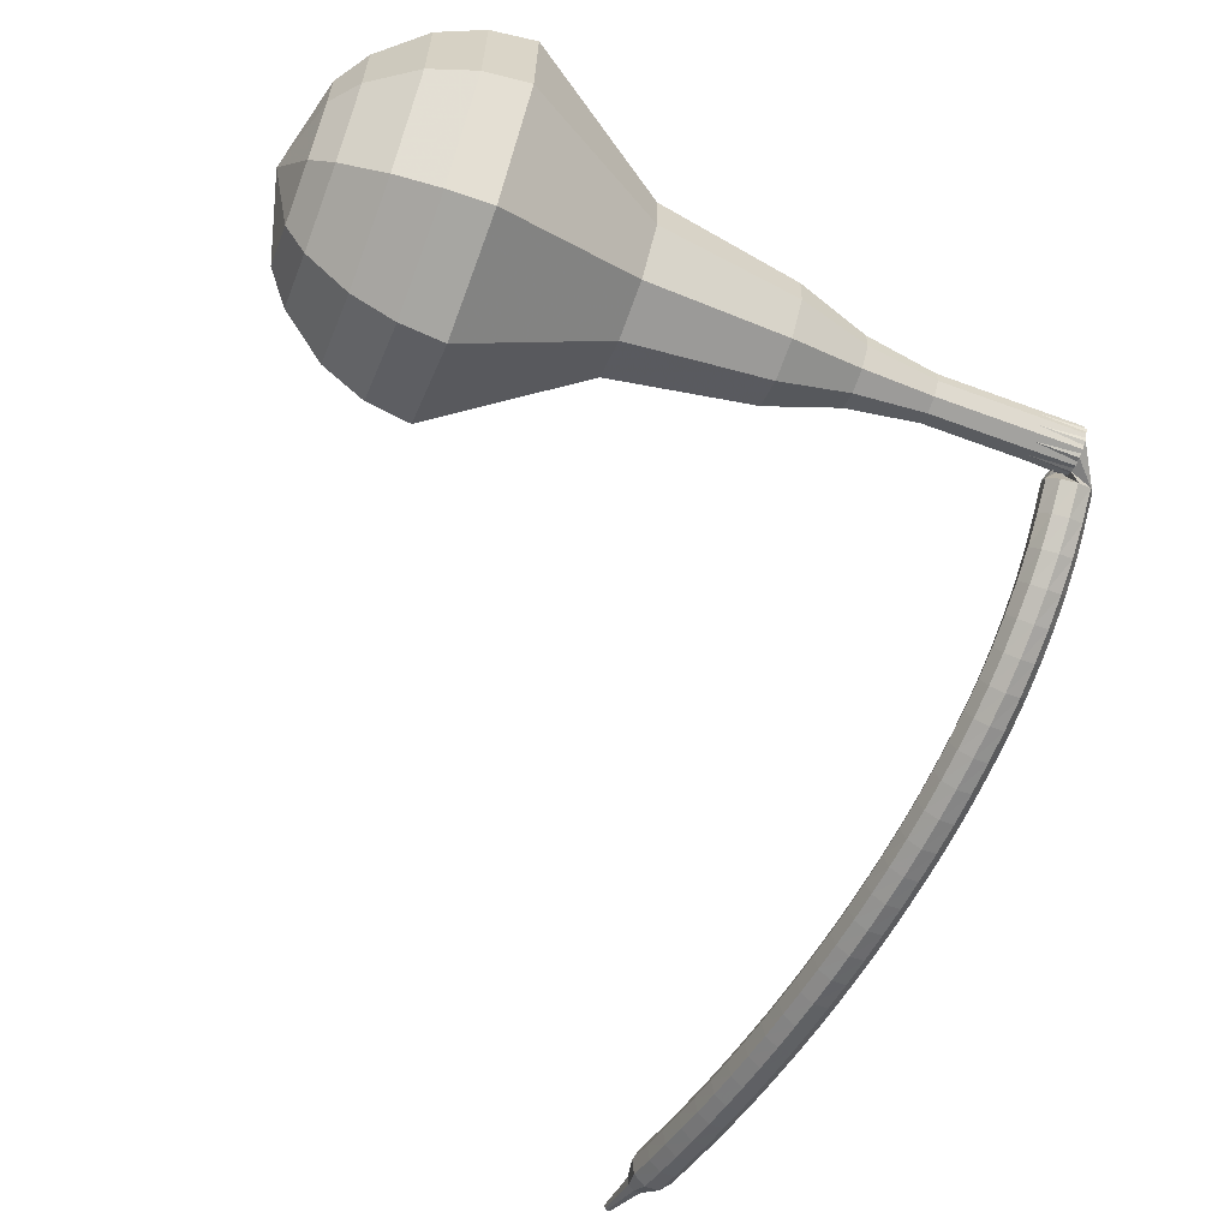
<metadata>
{"format":"obj","ext":"obj","renderer":"f3d","projection":"perspective","resolution":1024,"background":"white","views":[{"elev":-20.9,"azim":131.3,"up":"+Z"}]}
</metadata>
<code>
g tube1
v 151.8 134.8 136.4
v 153.1 135.4 133.3
v 155 137.6 131.6
v 156.8 140.5 132.2
v 157.5 142.6 134.7
v 156.8 143.1 138
v 155 141.6 140.5
v 153.1 138.9 141.1
v 151.8 136.2 139.5
v 151.8 134.8 136.4
v 153.3 135.4 136.6
v 154.2 135.8 134.3
v 155.7 137.5 133.1
v 156.9 139.5 133.6
v 157.4 141.1 135.4
v 156.9 141.5 137.8
v 155.7 140.4 139.7
v 154.2 138.4 140.1
v 153.3 136.5 138.9
v 153.3 135.4 136.6
v 156 138 136.8
v 156 138 136.8
v 156 138 136.8
v 156 138 136.8
v 156 138 136.8
v 156 138 136.8
v 156 138 136.8
v 156 138 136.8
v 156 138 136.8
v 156 138 136.8
v 131 155.9 129.1
v 131.1 155.6 128.5
v 130.8 155 128.2
v 130.4 154.5 128.3
v 130.1 154.2 128.8
v 129.9 154.3 129.4
v 130 154.7 129.9
v 130.4 155.3 130
v 130.8 155.8 129.7
v 131 155.9 129.1
v 129.5 154.6 127.8
v 129.7 155.2 127.6
v 130.3 155.5 127.5
v 131 155.4 127.5
v 131.4 154.9 127.7
v 131.4 154.3 127.9
v 131 153.8 128.1
v 130.3 153.7 128.1
v 129.7 154 128
v 129.5 154.6 127.8
v 129.5 154.2 126.5
v 129.7 154.8 126.3
v 130.4 155.1 126.2
v 131 155 126.2
v 131.4 154.4 126.4
v 131.4 153.8 126.6
v 131 153.3 126.8
v 130.3 153.2 126.9
v 129.7 153.6 126.7
v 129.5 154.2 126.5
v 129.5 153.7 125.3
v 129.8 154.3 125
v 130.4 154.6 124.9
v 131 154.4 124.9
v 131.4 153.9 125.1
v 131.4 153.3 125.4
v 130.9 152.8 125.6
v 130.2 152.8 125.7
v 129.7 153.1 125.5
v 129.5 153.7 125.3
v 129.4 153.2 124.1
v 129.7 153.8 123.8
v 130.3 154 123.6
v 131 153.8 123.7
v 131.4 153.3 123.9
v 131.3 152.7 124.2
v 130.8 152.3 124.5
v 130.1 152.2 124.5
v 129.6 152.6 124.4
v 129.4 153.2 124.1
v 129.3 152.6 122.9
v 129.6 153.1 122.6
v 130.3 153.3 122.4
v 130.9 153.1 122.4
v 131.3 152.6 122.7
v 131.2 152 123.1
v 130.7 151.6 123.4
v 130 151.6 123.4
v 129.5 152 123.2
v 129.3 152.6 122.9
v 129.2 151.9 121.8
v 129.5 152.4 121.4
v 130.2 152.5 121.2
v 130.8 152.3 121.3
v 131.2 151.8 121.6
v 131.1 151.3 122
v 130.6 150.9 122.3
v 129.9 150.9 122.3
v 129.3 151.3 122.1
v 129.2 151.9 121.8
v 129.1 151.1 120.7
v 129.4 151.6 120.3
v 130 151.7 120.1
v 130.7 151.5 120.2
v 131 151 120.5
v 130.9 150.5 120.9
v 130.4 150.2 121.2
v 129.7 150.2 121.3
v 129.2 150.6 121.1
v 129.1 151.1 120.7
v 128.9 150.3 119.7
v 129.2 150.7 119.3
v 129.8 150.8 119
v 130.5 150.6 119.1
v 130.8 150.1 119.5
v 130.7 149.6 119.9
v 130.2 149.3 120.3
v 129.5 149.4 120.3
v 129 149.8 120.1
v 128.9 150.3 119.7
v 128.7 149.4 118.7
v 129 149.8 118.3
v 129.6 149.9 118
v 130.3 149.6 118.1
v 130.6 149.2 118.5
v 130.5 148.7 118.9
v 130 148.4 119.3
v 129.3 148.5 119.4
v 128.8 148.9 119.2
v 128.7 149.4 118.7
v 128.5 148.4 117.8
v 128.8 148.8 117.3
v 129.4 148.9 117
v 130.1 148.7 117.1
v 130.4 148.2 117.5
v 130.3 147.8 118
v 129.8 147.5 118.4
v 129.1 147.6 118.5
v 128.6 148 118.2
v 128.5 148.4 117.8
v 128.2 147.5 116.9
v 128.5 147.8 116.4
v 129.2 147.9 116.1
v 129.8 147.6 116.2
v 130.1 147.2 116.6
v 130 146.8 117.1
v 129.5 146.6 117.5
v 128.9 146.6 117.6
v 128.3 147 117.3
v 128.2 147.5 116.9
v 127.9 146.5 116
v 128.3 146.8 115.5
v 128.9 146.8 115.2
v 129.5 146.6 115.3
v 129.9 146.2 115.7
v 129.8 145.7 116.3
v 129.3 145.6 116.7
v 128.6 145.7 116.8
v 128.1 146 116.5
v 127.9 146.5 116
v 127.7 145.4 115.2
v 128 145.7 114.6
v 128.6 145.7 114.4
v 129.2 145.5 114.5
v 129.6 145.1 114.9
v 129.5 144.7 115.4
v 129 144.5 115.9
v 128.3 144.6 116
v 127.8 145 115.7
v 127.7 145.4 115.2
v 127.4 144.3 114.4
v 127.7 144.6 113.8
v 128.3 144.6 113.6
v 128.9 144.4 113.7
v 129.3 144 114.1
v 129.2 143.6 114.7
v 128.7 143.4 115.1
v 128 143.6 115.2
v 127.5 143.9 114.9
v 127.4 144.3 114.4
v 127 143.2 113.6
v 127.4 143.5 113.1
v 128 143.5 112.8
v 128.6 143.2 112.9
v 129 142.8 113.3
v 128.9 142.5 113.9
v 128.4 142.3 114.3
v 127.7 142.5 114.4
v 127.2 142.8 114.2
v 127 143.2 113.6
v 126.7 142.1 112.9
v 127 142.3 112.3
v 127.6 142.3 112
v 128.3 142.1 112.1
v 128.6 141.7 112.6
v 128.5 141.4 113.2
v 128 141.2 113.6
v 127.4 141.4 113.7
v 126.8 141.7 113.4
v 126.7 142.1 112.9
v 126.4 140.9 112.2
v 126.7 141.2 111.6
v 127.3 141.1 111.3
v 127.9 140.9 111.4
v 128.3 140.5 111.9
v 128.2 140.2 112.5
v 127.7 140.1 113
v 127 140.2 113.1
v 126.5 140.6 112.8
v 126.4 140.9 112.2
v 126 139.8 111.5
v 126.3 140 111
v 126.9 139.9 110.7
v 127.5 139.7 110.8
v 127.9 139.3 111.2
v 127.8 139 111.8
v 127.3 138.9 112.3
v 126.6 139.1 112.4
v 126.1 139.4 112.1
v 126 139.8 111.5
v 125.6 138.6 110.9
v 125.9 138.8 110.3
v 126.5 138.7 110
v 127.2 138.5 110.1
v 127.5 138.1 110.6
v 127.4 137.8 111.2
v 126.9 137.8 111.7
v 126.3 137.9 111.8
v 125.8 138.2 111.5
v 125.6 138.6 110.9
v 125.2 137.4 110.3
v 125.5 137.6 109.7
v 126.1 137.5 109.4
v 126.8 137.2 109.5
v 127.1 136.9 110
v 127 136.6 110.6
v 126.5 136.6 111.1
v 125.9 136.7 111.2
v 125.4 137 110.9
v 125.2 137.4 110.3
v 124.8 136.2 109.7
v 125.1 136.3 109.1
v 125.7 136.3 108.8
v 126.4 136 108.9
v 126.7 135.7 109.4
v 126.6 135.4 110
v 126.1 135.4 110.5
v 125.5 135.5 110.6
v 125 135.8 110.3
v 124.8 136.2 109.7
v 124.4 134.9 109.2
v 124.7 135.1 108.6
v 125.3 135 108.3
v 125.9 134.8 108.4
v 126.3 134.4 108.9
v 126.2 134.2 109.5
v 125.7 134.1 110
v 125.1 134.3 110.1
v 124.6 134.6 109.8
v 124.4 134.9 109.2
v 124 133.7 108.7
v 124.3 133.8 108.1
v 124.9 133.8 107.8
v 125.5 133.5 107.9
v 125.9 133.2 108.4
v 125.8 133 109
v 125.3 132.9 109.5
v 124.7 133.1 109.6
v 124.1 133.4 109.3
v 124 133.7 108.7
v 123.5 132.5 108.2
v 123.8 132.6 107.6
v 124.4 132.5 107.3
v 125.1 132.2 107.4
v 125.4 131.9 107.9
v 125.3 131.7 108.5
v 124.9 131.7 109
v 124.2 131.9 109.1
v 123.7 132.2 108.8
v 123.5 132.5 108.2
v 123.1 131.2 107.7
v 123.4 131.3 107.1
v 124 131.2 106.8
v 124.6 131 106.9
v 125 130.7 107.4
v 124.9 130.5 108.1
v 124.4 130.5 108.6
v 123.8 130.6 108.7
v 123.2 131 108.4
v 123.1 131.2 107.7
v 122.6 130 107.3
v 122.9 130.1 106.7
v 123.5 129.9 106.4
v 124.1 129.7 106.5
v 124.5 129.4 107
v 124.4 129.2 107.6
v 123.9 129.2 108.1
v 123.3 129.4 108.3
v 122.8 129.7 107.9
v 122.6 130 107.3
v 122.2 128.7 106.9
v 122.4 128.8 106.3
v 123 128.7 106
v 123.6 128.4 106.1
v 124 128.1 106.6
v 123.9 127.9 107.2
v 123.5 127.9 107.8
v 122.8 128.2 107.9
v 122.3 128.5 107.5
v 122.2 128.7 106.9
v 121.7 127.4 106.6
v 121.9 127.5 105.9
v 122.5 127.4 105.6
v 123.1 127.1 105.7
v 123.5 126.8 106.2
v 123.4 126.6 106.9
v 123 126.7 107.4
v 122.3 126.9 107.5
v 121.8 127.2 107.2
v 121.7 127.4 106.6
v 121.6 126 106.2
v 121.8 126 105.9
v 122.1 125.9 105.7
v 122.4 125.8 105.8
v 122.5 125.6 106.1
v 122.5 125.6 106.4
v 122.3 125.6 106.6
v 122 125.7 106.7
v 121.7 125.9 106.5
v 121.6 126 106.2
v 121.3 124.6 105.9
v 121.4 124.6 105.7
v 121.6 124.6 105.6
v 121.8 124.5 105.6
v 121.9 124.4 105.8
v 121.9 124.4 106
v 121.7 124.4 106.2
v 121.5 124.5 106.2
v 121.3 124.5 106.1
v 121.3 124.6 105.9
v 120.9 123.3 105.6
v 120.9 123.3 105.5
v 121 123.3 105.4
v 121.2 123.2 105.4
v 121.2 123.2 105.5
v 121.2 123.1 105.7
v 121.1 123.1 105.8
v 121 123.2 105.8
v 120.9 123.2 105.7
v 120.9 123.3 105.6
f 1 2 12
f 12 11 1
f 2 3 13
f 13 12 2
f 3 4 14
f 14 13 3
f 4 5 15
f 15 14 4
f 5 6 16
f 16 15 5
f 6 7 17
f 17 16 6
f 7 8 18
f 18 17 7
f 8 9 19
f 19 18 8
f 9 10 20
f 20 19 9
f 11 12 22
f 22 21 11
f 12 13 23
f 23 22 12
f 13 14 24
f 24 23 13
f 14 15 25
f 25 24 14
f 15 16 26
f 26 25 15
f 16 17 27
f 27 26 16
f 17 18 28
f 28 27 17
f 18 19 29
f 29 28 18
f 19 20 30
f 30 29 19
f 21 22 32
f 32 31 21
f 22 23 33
f 33 32 22
f 23 24 34
f 34 33 23
f 24 25 35
f 35 34 24
f 25 26 36
f 36 35 25
f 26 27 37
f 37 36 26
f 27 28 38
f 38 37 27
f 28 29 39
f 39 38 28
f 29 30 40
f 40 39 29
f 31 32 42
f 42 41 31
f 32 33 43
f 43 42 32
f 33 34 44
f 44 43 33
f 34 35 45
f 45 44 34
f 35 36 46
f 46 45 35
f 36 37 47
f 47 46 36
f 37 38 48
f 48 47 37
f 38 39 49
f 49 48 38
f 39 40 50
f 50 49 39
f 41 42 52
f 52 51 41
f 42 43 53
f 53 52 42
f 43 44 54
f 54 53 43
f 44 45 55
f 55 54 44
f 45 46 56
f 56 55 45
f 46 47 57
f 57 56 46
f 47 48 58
f 58 57 47
f 48 49 59
f 59 58 48
f 49 50 60
f 60 59 49
f 51 52 62
f 62 61 51
f 52 53 63
f 63 62 52
f 53 54 64
f 64 63 53
f 54 55 65
f 65 64 54
f 55 56 66
f 66 65 55
f 56 57 67
f 67 66 56
f 57 58 68
f 68 67 57
f 58 59 69
f 69 68 58
f 59 60 70
f 70 69 59
f 61 62 72
f 72 71 61
f 62 63 73
f 73 72 62
f 63 64 74
f 74 73 63
f 64 65 75
f 75 74 64
f 65 66 76
f 76 75 65
f 66 67 77
f 77 76 66
f 67 68 78
f 78 77 67
f 68 69 79
f 79 78 68
f 69 70 80
f 80 79 69
f 71 72 82
f 82 81 71
f 72 73 83
f 83 82 72
f 73 74 84
f 84 83 73
f 74 75 85
f 85 84 74
f 75 76 86
f 86 85 75
f 76 77 87
f 87 86 76
f 77 78 88
f 88 87 77
f 78 79 89
f 89 88 78
f 79 80 90
f 90 89 79
f 81 82 92
f 92 91 81
f 82 83 93
f 93 92 82
f 83 84 94
f 94 93 83
f 84 85 95
f 95 94 84
f 85 86 96
f 96 95 85
f 86 87 97
f 97 96 86
f 87 88 98
f 98 97 87
f 88 89 99
f 99 98 88
f 89 90 100
f 100 99 89
f 91 92 102
f 102 101 91
f 92 93 103
f 103 102 92
f 93 94 104
f 104 103 93
f 94 95 105
f 105 104 94
f 95 96 106
f 106 105 95
f 96 97 107
f 107 106 96
f 97 98 108
f 108 107 97
f 98 99 109
f 109 108 98
f 99 100 110
f 110 109 99
f 101 102 112
f 112 111 101
f 102 103 113
f 113 112 102
f 103 104 114
f 114 113 103
f 104 105 115
f 115 114 104
f 105 106 116
f 116 115 105
f 106 107 117
f 117 116 106
f 107 108 118
f 118 117 107
f 108 109 119
f 119 118 108
f 109 110 120
f 120 119 109
f 111 112 122
f 122 121 111
f 112 113 123
f 123 122 112
f 113 114 124
f 124 123 113
f 114 115 125
f 125 124 114
f 115 116 126
f 126 125 115
f 116 117 127
f 127 126 116
f 117 118 128
f 128 127 117
f 118 119 129
f 129 128 118
f 119 120 130
f 130 129 119
f 121 122 132
f 132 131 121
f 122 123 133
f 133 132 122
f 123 124 134
f 134 133 123
f 124 125 135
f 135 134 124
f 125 126 136
f 136 135 125
f 126 127 137
f 137 136 126
f 127 128 138
f 138 137 127
f 128 129 139
f 139 138 128
f 129 130 140
f 140 139 129
f 131 132 142
f 142 141 131
f 132 133 143
f 143 142 132
f 133 134 144
f 144 143 133
f 134 135 145
f 145 144 134
f 135 136 146
f 146 145 135
f 136 137 147
f 147 146 136
f 137 138 148
f 148 147 137
f 138 139 149
f 149 148 138
f 139 140 150
f 150 149 139
f 141 142 152
f 152 151 141
f 142 143 153
f 153 152 142
f 143 144 154
f 154 153 143
f 144 145 155
f 155 154 144
f 145 146 156
f 156 155 145
f 146 147 157
f 157 156 146
f 147 148 158
f 158 157 147
f 148 149 159
f 159 158 148
f 149 150 160
f 160 159 149
f 151 152 162
f 162 161 151
f 152 153 163
f 163 162 152
f 153 154 164
f 164 163 153
f 154 155 165
f 165 164 154
f 155 156 166
f 166 165 155
f 156 157 167
f 167 166 156
f 157 158 168
f 168 167 157
f 158 159 169
f 169 168 158
f 159 160 170
f 170 169 159
f 161 162 172
f 172 171 161
f 162 163 173
f 173 172 162
f 163 164 174
f 174 173 163
f 164 165 175
f 175 174 164
f 165 166 176
f 176 175 165
f 166 167 177
f 177 176 166
f 167 168 178
f 178 177 167
f 168 169 179
f 179 178 168
f 169 170 180
f 180 179 169
f 171 172 182
f 182 181 171
f 172 173 183
f 183 182 172
f 173 174 184
f 184 183 173
f 174 175 185
f 185 184 174
f 175 176 186
f 186 185 175
f 176 177 187
f 187 186 176
f 177 178 188
f 188 187 177
f 178 179 189
f 189 188 178
f 179 180 190
f 190 189 179
f 181 182 192
f 192 191 181
f 182 183 193
f 193 192 182
f 183 184 194
f 194 193 183
f 184 185 195
f 195 194 184
f 185 186 196
f 196 195 185
f 186 187 197
f 197 196 186
f 187 188 198
f 198 197 187
f 188 189 199
f 199 198 188
f 189 190 200
f 200 199 189
f 191 192 202
f 202 201 191
f 192 193 203
f 203 202 192
f 193 194 204
f 204 203 193
f 194 195 205
f 205 204 194
f 195 196 206
f 206 205 195
f 196 197 207
f 207 206 196
f 197 198 208
f 208 207 197
f 198 199 209
f 209 208 198
f 199 200 210
f 210 209 199
f 201 202 212
f 212 211 201
f 202 203 213
f 213 212 202
f 203 204 214
f 214 213 203
f 204 205 215
f 215 214 204
f 205 206 216
f 216 215 205
f 206 207 217
f 217 216 206
f 207 208 218
f 218 217 207
f 208 209 219
f 219 218 208
f 209 210 220
f 220 219 209
f 211 212 222
f 222 221 211
f 212 213 223
f 223 222 212
f 213 214 224
f 224 223 213
f 214 215 225
f 225 224 214
f 215 216 226
f 226 225 215
f 216 217 227
f 227 226 216
f 217 218 228
f 228 227 217
f 218 219 229
f 229 228 218
f 219 220 230
f 230 229 219
f 221 222 232
f 232 231 221
f 222 223 233
f 233 232 222
f 223 224 234
f 234 233 223
f 224 225 235
f 235 234 224
f 225 226 236
f 236 235 225
f 226 227 237
f 237 236 226
f 227 228 238
f 238 237 227
f 228 229 239
f 239 238 228
f 229 230 240
f 240 239 229
f 231 232 242
f 242 241 231
f 232 233 243
f 243 242 232
f 233 234 244
f 244 243 233
f 234 235 245
f 245 244 234
f 235 236 246
f 246 245 235
f 236 237 247
f 247 246 236
f 237 238 248
f 248 247 237
f 238 239 249
f 249 248 238
f 239 240 250
f 250 249 239
f 241 242 252
f 252 251 241
f 242 243 253
f 253 252 242
f 243 244 254
f 254 253 243
f 244 245 255
f 255 254 244
f 245 246 256
f 256 255 245
f 246 247 257
f 257 256 246
f 247 248 258
f 258 257 247
f 248 249 259
f 259 258 248
f 249 250 260
f 260 259 249
f 251 252 262
f 262 261 251
f 252 253 263
f 263 262 252
f 253 254 264
f 264 263 253
f 254 255 265
f 265 264 254
f 255 256 266
f 266 265 255
f 256 257 267
f 267 266 256
f 257 258 268
f 268 267 257
f 258 259 269
f 269 268 258
f 259 260 270
f 270 269 259
f 261 262 272
f 272 271 261
f 262 263 273
f 273 272 262
f 263 264 274
f 274 273 263
f 264 265 275
f 275 274 264
f 265 266 276
f 276 275 265
f 266 267 277
f 277 276 266
f 267 268 278
f 278 277 267
f 268 269 279
f 279 278 268
f 269 270 280
f 280 279 269
f 271 272 282
f 282 281 271
f 272 273 283
f 283 282 272
f 273 274 284
f 284 283 273
f 274 275 285
f 285 284 274
f 275 276 286
f 286 285 275
f 276 277 287
f 287 286 276
f 277 278 288
f 288 287 277
f 278 279 289
f 289 288 278
f 279 280 290
f 290 289 279
f 281 282 292
f 292 291 281
f 282 283 293
f 293 292 282
f 283 284 294
f 294 293 283
f 284 285 295
f 295 294 284
f 285 286 296
f 296 295 285
f 286 287 297
f 297 296 286
f 287 288 298
f 298 297 287
f 288 289 299
f 299 298 288
f 289 290 300
f 300 299 289
f 291 292 302
f 302 301 291
f 292 293 303
f 303 302 292
f 293 294 304
f 304 303 293
f 294 295 305
f 305 304 294
f 295 296 306
f 306 305 295
f 296 297 307
f 307 306 296
f 297 298 308
f 308 307 297
f 298 299 309
f 309 308 298
f 299 300 310
f 310 309 299
f 301 302 312
f 312 311 301
f 302 303 313
f 313 312 302
f 303 304 314
f 314 313 303
f 304 305 315
f 315 314 304
f 305 306 316
f 316 315 305
f 306 307 317
f 317 316 306
f 307 308 318
f 318 317 307
f 308 309 319
f 319 318 308
f 309 310 320
f 320 319 309
f 311 312 322
f 322 321 311
f 312 313 323
f 323 322 312
f 313 314 324
f 324 323 313
f 314 315 325
f 325 324 314
f 315 316 326
f 326 325 315
f 316 317 327
f 327 326 316
f 317 318 328
f 328 327 317
f 318 319 329
f 329 328 318
f 319 320 330
f 330 329 319
f 321 322 332
f 332 331 321
f 322 323 333
f 333 332 322
f 323 324 334
f 334 333 323
f 324 325 335
f 335 334 324
f 325 326 336
f 336 335 325
f 326 327 337
f 337 336 326
f 327 328 338
f 338 337 327
f 328 329 339
f 339 338 328
f 329 330 340
f 340 339 329
f 331 332 342
f 342 341 331
f 332 333 343
f 343 342 332
f 333 334 344
f 344 343 333
f 334 335 345
f 345 344 334
f 335 336 346
f 346 345 335
f 336 337 347
f 347 346 336
f 337 338 348
f 348 347 337
f 338 339 349
f 349 348 338
f 339 340 350
f 350 349 339
v 129.9 154.2 129.1
v 130.2 154.3 128.5
v 130.6 154.7 128.1
v 131 155.3 128.3
v 131.1 155.8 128.8
v 131 155.9 129.4
v 130.6 155.6 129.9
v 130.2 155 130.1
v 129.9 154.5 129.7
v 129.9 154.2 129.1
v 132.4 152.6 129.8
v 132.6 152.7 129.2
v 133 153.1 128.9
v 133.4 153.7 129
v 133.5 154.1 129.5
v 133.4 154.2 130.2
v 133 153.9 130.7
v 132.6 153.4 130.8
v 132.4 152.8 130.5
v 132.4 152.6 129.8
v 134.8 150.9 130.6
v 135.1 151 129.9
v 135.5 151.5 129.6
v 135.8 152.1 129.7
v 136 152.5 130.2
v 135.8 152.6 130.9
v 135.5 152.3 131.4
v 135.1 151.8 131.5
v 134.8 151.2 131.2
v 134.8 150.9 130.6
v 137 148.9 131.3
v 137.4 149.1 130.4
v 138 149.7 129.9
v 138.5 150.6 130.1
v 138.7 151.2 130.8
v 138.5 151.3 131.8
v 138 150.9 132.5
v 137.4 150.1 132.7
v 137 149.3 132.2
v 137 148.9 131.3
v 138.9 146.5 132
v 139.5 146.7 130.5
v 140.5 147.8 129.7
v 141.4 149.2 130
v 141.7 150.3 131.2
v 141.4 150.5 132.9
v 140.5 149.8 134.1
v 139.5 148.5 134.4
v 138.9 147.2 133.6
v 138.9 146.5 132
v 143.2 142.4 133.5
v 144.1 142.7 131.4
v 145.5 144.3 130.2
v 146.7 146.3 130.6
v 147.2 147.8 132.4
v 146.7 148.1 134.7
v 145.5 147.1 136.4
v 144.1 145.2 136.8
v 143.2 143.3 135.7
v 143.2 142.4 133.5
v 145.8 135.8 135
v 147.8 136.6 130.3
v 150.8 139.9 127.8
v 153.4 144.2 128.7
v 154.4 147.5 132.5
v 153.4 148.2 137.5
v 150.8 146 141.3
v 147.8 141.9 142.2
v 145.8 137.9 139.7
v 145.8 135.8 135
v 147.5 135 135.5
v 149.4 135.7 130.9
v 152.3 139 128.5
v 154.8 143.2 129.4
v 155.8 146.3 133
v 154.8 147 137.9
v 152.3 144.9 141.6
v 149.4 140.9 142.4
v 147.5 137 140
v 147.5 135 135.5
v 149.4 134.6 135.9
v 151.1 135.3 131.9
v 153.7 138.2 129.7
v 156 141.9 130.5
v 156.9 144.8 133.8
v 156 145.4 138.1
v 153.7 143.4 141.4
v 151.1 139.9 142.1
v 149.4 136.4 140
v 149.4 134.6 135.9
v 151.8 134.8 136.4
v 153.1 135.4 133.3
v 155 137.6 131.6
v 156.8 140.5 132.2
v 157.5 142.6 134.7
v 156.8 143.1 138
v 155 141.6 140.5
v 153.1 138.9 141.1
v 151.8 136.2 139.5
v 151.8 134.8 136.4
v 153.3 135.4 136.6
v 154.2 135.8 134.3
v 155.7 137.5 133.1
v 156.9 139.5 133.6
v 157.4 141.1 135.4
v 156.9 141.5 137.8
v 155.7 140.4 139.7
v 154.2 138.4 140.1
v 153.3 136.5 138.9
v 153.3 135.4 136.6
v 156 138 136.8
v 156 138 136.8
v 156 138 136.8
v 156 138 136.8
v 156 138 136.8
v 156 138 136.8
v 156 138 136.8
v 156 138 136.8
v 156 138 136.8
v 156 138 136.8
f 351 352 362
f 362 361 351
f 352 353 363
f 363 362 352
f 353 354 364
f 364 363 353
f 354 355 365
f 365 364 354
f 355 356 366
f 366 365 355
f 356 357 367
f 367 366 356
f 357 358 368
f 368 367 357
f 358 359 369
f 369 368 358
f 359 360 370
f 370 369 359
f 361 362 372
f 372 371 361
f 362 363 373
f 373 372 362
f 363 364 374
f 374 373 363
f 364 365 375
f 375 374 364
f 365 366 376
f 376 375 365
f 366 367 377
f 377 376 366
f 367 368 378
f 378 377 367
f 368 369 379
f 379 378 368
f 369 370 380
f 380 379 369
f 371 372 382
f 382 381 371
f 372 373 383
f 383 382 372
f 373 374 384
f 384 383 373
f 374 375 385
f 385 384 374
f 375 376 386
f 386 385 375
f 376 377 387
f 387 386 376
f 377 378 388
f 388 387 377
f 378 379 389
f 389 388 378
f 379 380 390
f 390 389 379
f 381 382 392
f 392 391 381
f 382 383 393
f 393 392 382
f 383 384 394
f 394 393 383
f 384 385 395
f 395 394 384
f 385 386 396
f 396 395 385
f 386 387 397
f 397 396 386
f 387 388 398
f 398 397 387
f 388 389 399
f 399 398 388
f 389 390 400
f 400 399 389
f 391 392 402
f 402 401 391
f 392 393 403
f 403 402 392
f 393 394 404
f 404 403 393
f 394 395 405
f 405 404 394
f 395 396 406
f 406 405 395
f 396 397 407
f 407 406 396
f 397 398 408
f 408 407 397
f 398 399 409
f 409 408 398
f 399 400 410
f 410 409 399
f 401 402 412
f 412 411 401
f 402 403 413
f 413 412 402
f 403 404 414
f 414 413 403
f 404 405 415
f 415 414 404
f 405 406 416
f 416 415 405
f 406 407 417
f 417 416 406
f 407 408 418
f 418 417 407
f 408 409 419
f 419 418 408
f 409 410 420
f 420 419 409
f 411 412 422
f 422 421 411
f 412 413 423
f 423 422 412
f 413 414 424
f 424 423 413
f 414 415 425
f 425 424 414
f 415 416 426
f 426 425 415
f 416 417 427
f 427 426 416
f 417 418 428
f 428 427 417
f 418 419 429
f 429 428 418
f 419 420 430
f 430 429 419
f 421 422 432
f 432 431 421
f 422 423 433
f 433 432 422
f 423 424 434
f 434 433 423
f 424 425 435
f 435 434 424
f 425 426 436
f 436 435 425
f 426 427 437
f 437 436 426
f 427 428 438
f 438 437 427
f 428 429 439
f 439 438 428
f 429 430 440
f 440 439 429
f 431 432 442
f 442 441 431
f 432 433 443
f 443 442 432
f 433 434 444
f 444 443 433
f 434 435 445
f 445 444 434
f 435 436 446
f 446 445 435
f 436 437 447
f 447 446 436
f 437 438 448
f 448 447 437
f 438 439 449
f 449 448 438
f 439 440 450
f 450 449 439
f 441 442 452
f 452 451 441
f 442 443 453
f 453 452 442
f 443 444 454
f 454 453 443
f 444 445 455
f 455 454 444
f 445 446 456
f 456 455 445
f 446 447 457
f 457 456 446
f 447 448 458
f 458 457 447
f 448 449 459
f 459 458 448
f 449 450 460
f 460 459 449
f 451 452 462
f 462 461 451
f 452 453 463
f 463 462 452
f 453 454 464
f 464 463 453
f 454 455 465
f 465 464 454
f 455 456 466
f 466 465 455
f 456 457 467
f 467 466 456
f 457 458 468
f 468 467 457
f 458 459 469
f 469 468 458
f 459 460 470
f 470 469 459
g

</code>
